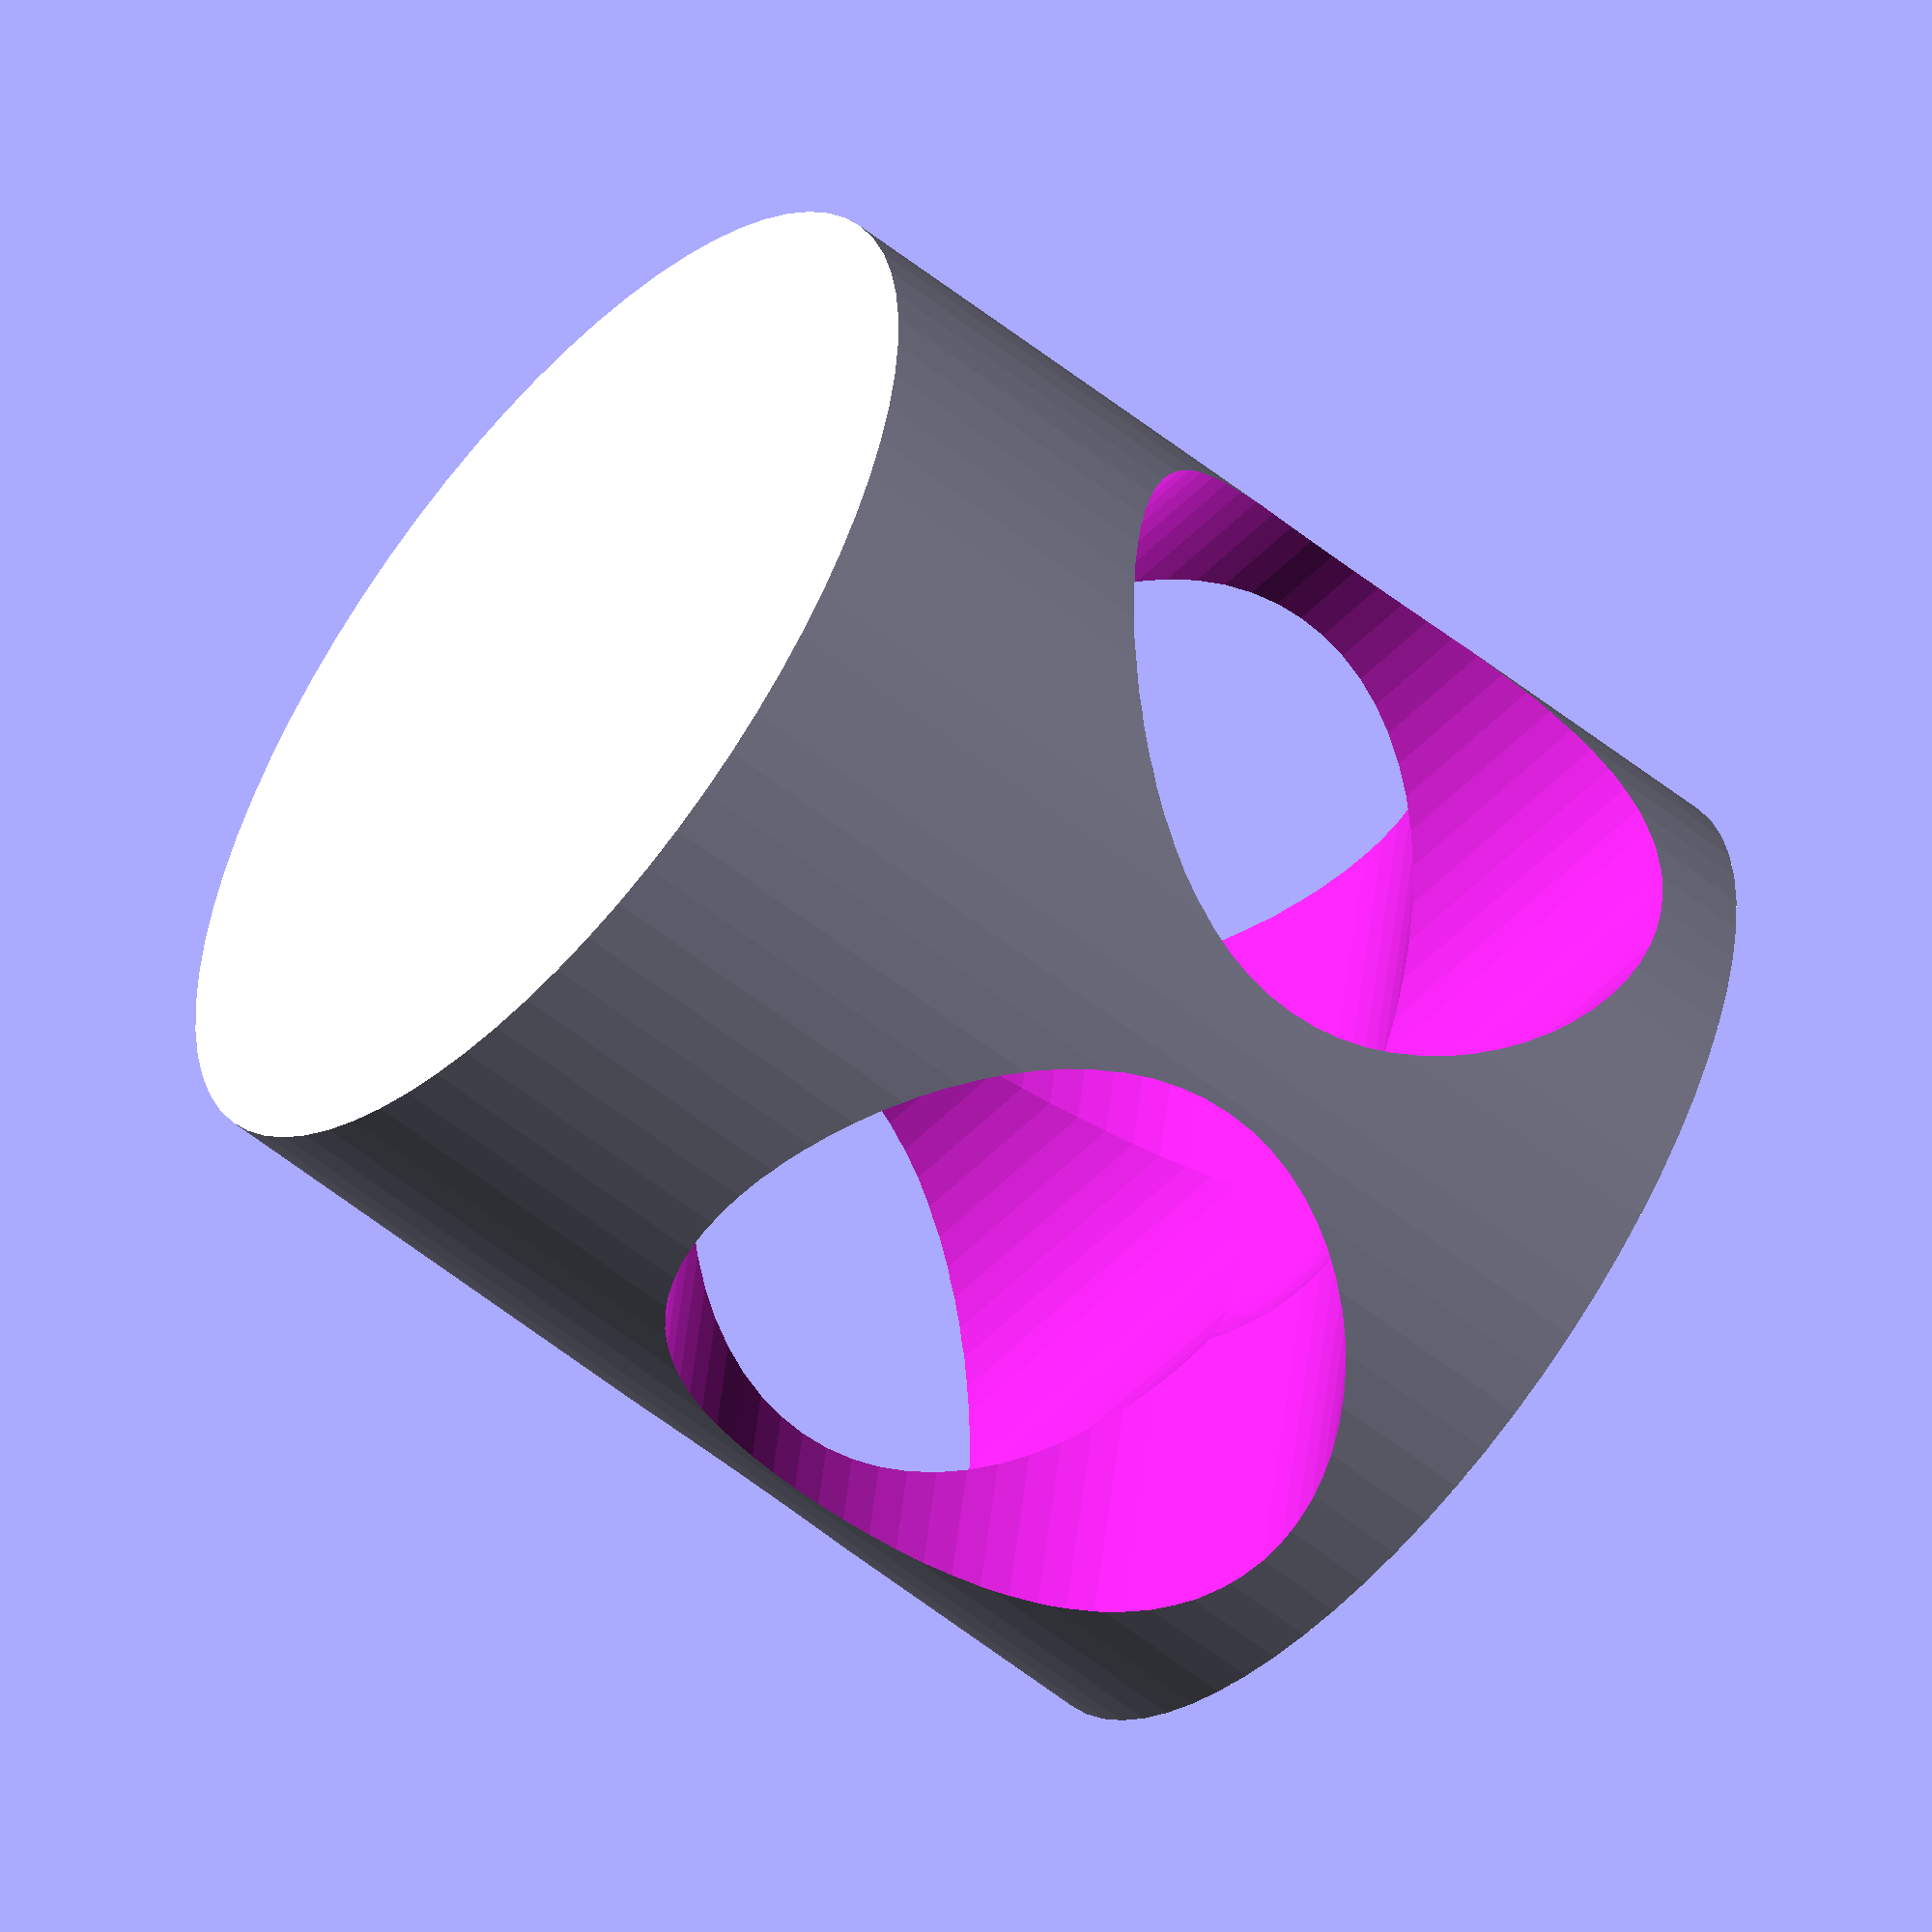
<openscad>
// Treating 1 unit as 1mm
units = 25.4;
width=2*units;
height=2*units;
arch_thickness=0.17*units;
hole_size = 1.25*units;  //width - 4*arch_thickness;

// arc angle and segment length (when generating circles and arcs, it will break the arc into segments like this)
$fa=5;
$fs=1;

difference() {
  difference() {
    union() {
      cylinder(d=width, h=height);  // for basic cylinder, height should just be height
      
    }

    // for rectangular prism:
    // union() {
    //   cube([width, width, height]);
    //   cube([width+2*lip_width, width+2*lip_width, lip_height]);
    // }

    translate([0,0,height - hole_size/2 - arch_thickness]) union() {
      rotate([90,0,0]) cylinder(d=hole_size, h=2*width, center=true);
      rotate([90,0,90]) cylinder(d=hole_size, h=2*width, center=true);
    }
  }

  // The sphere to dome the inside ceiling
  translate([0,0,height - hole_size/2 - 0.75*arch_thickness]) sphere(d=hole_size);
}


</openscad>
<views>
elev=56.0 azim=351.7 roll=230.0 proj=o view=solid
</views>
